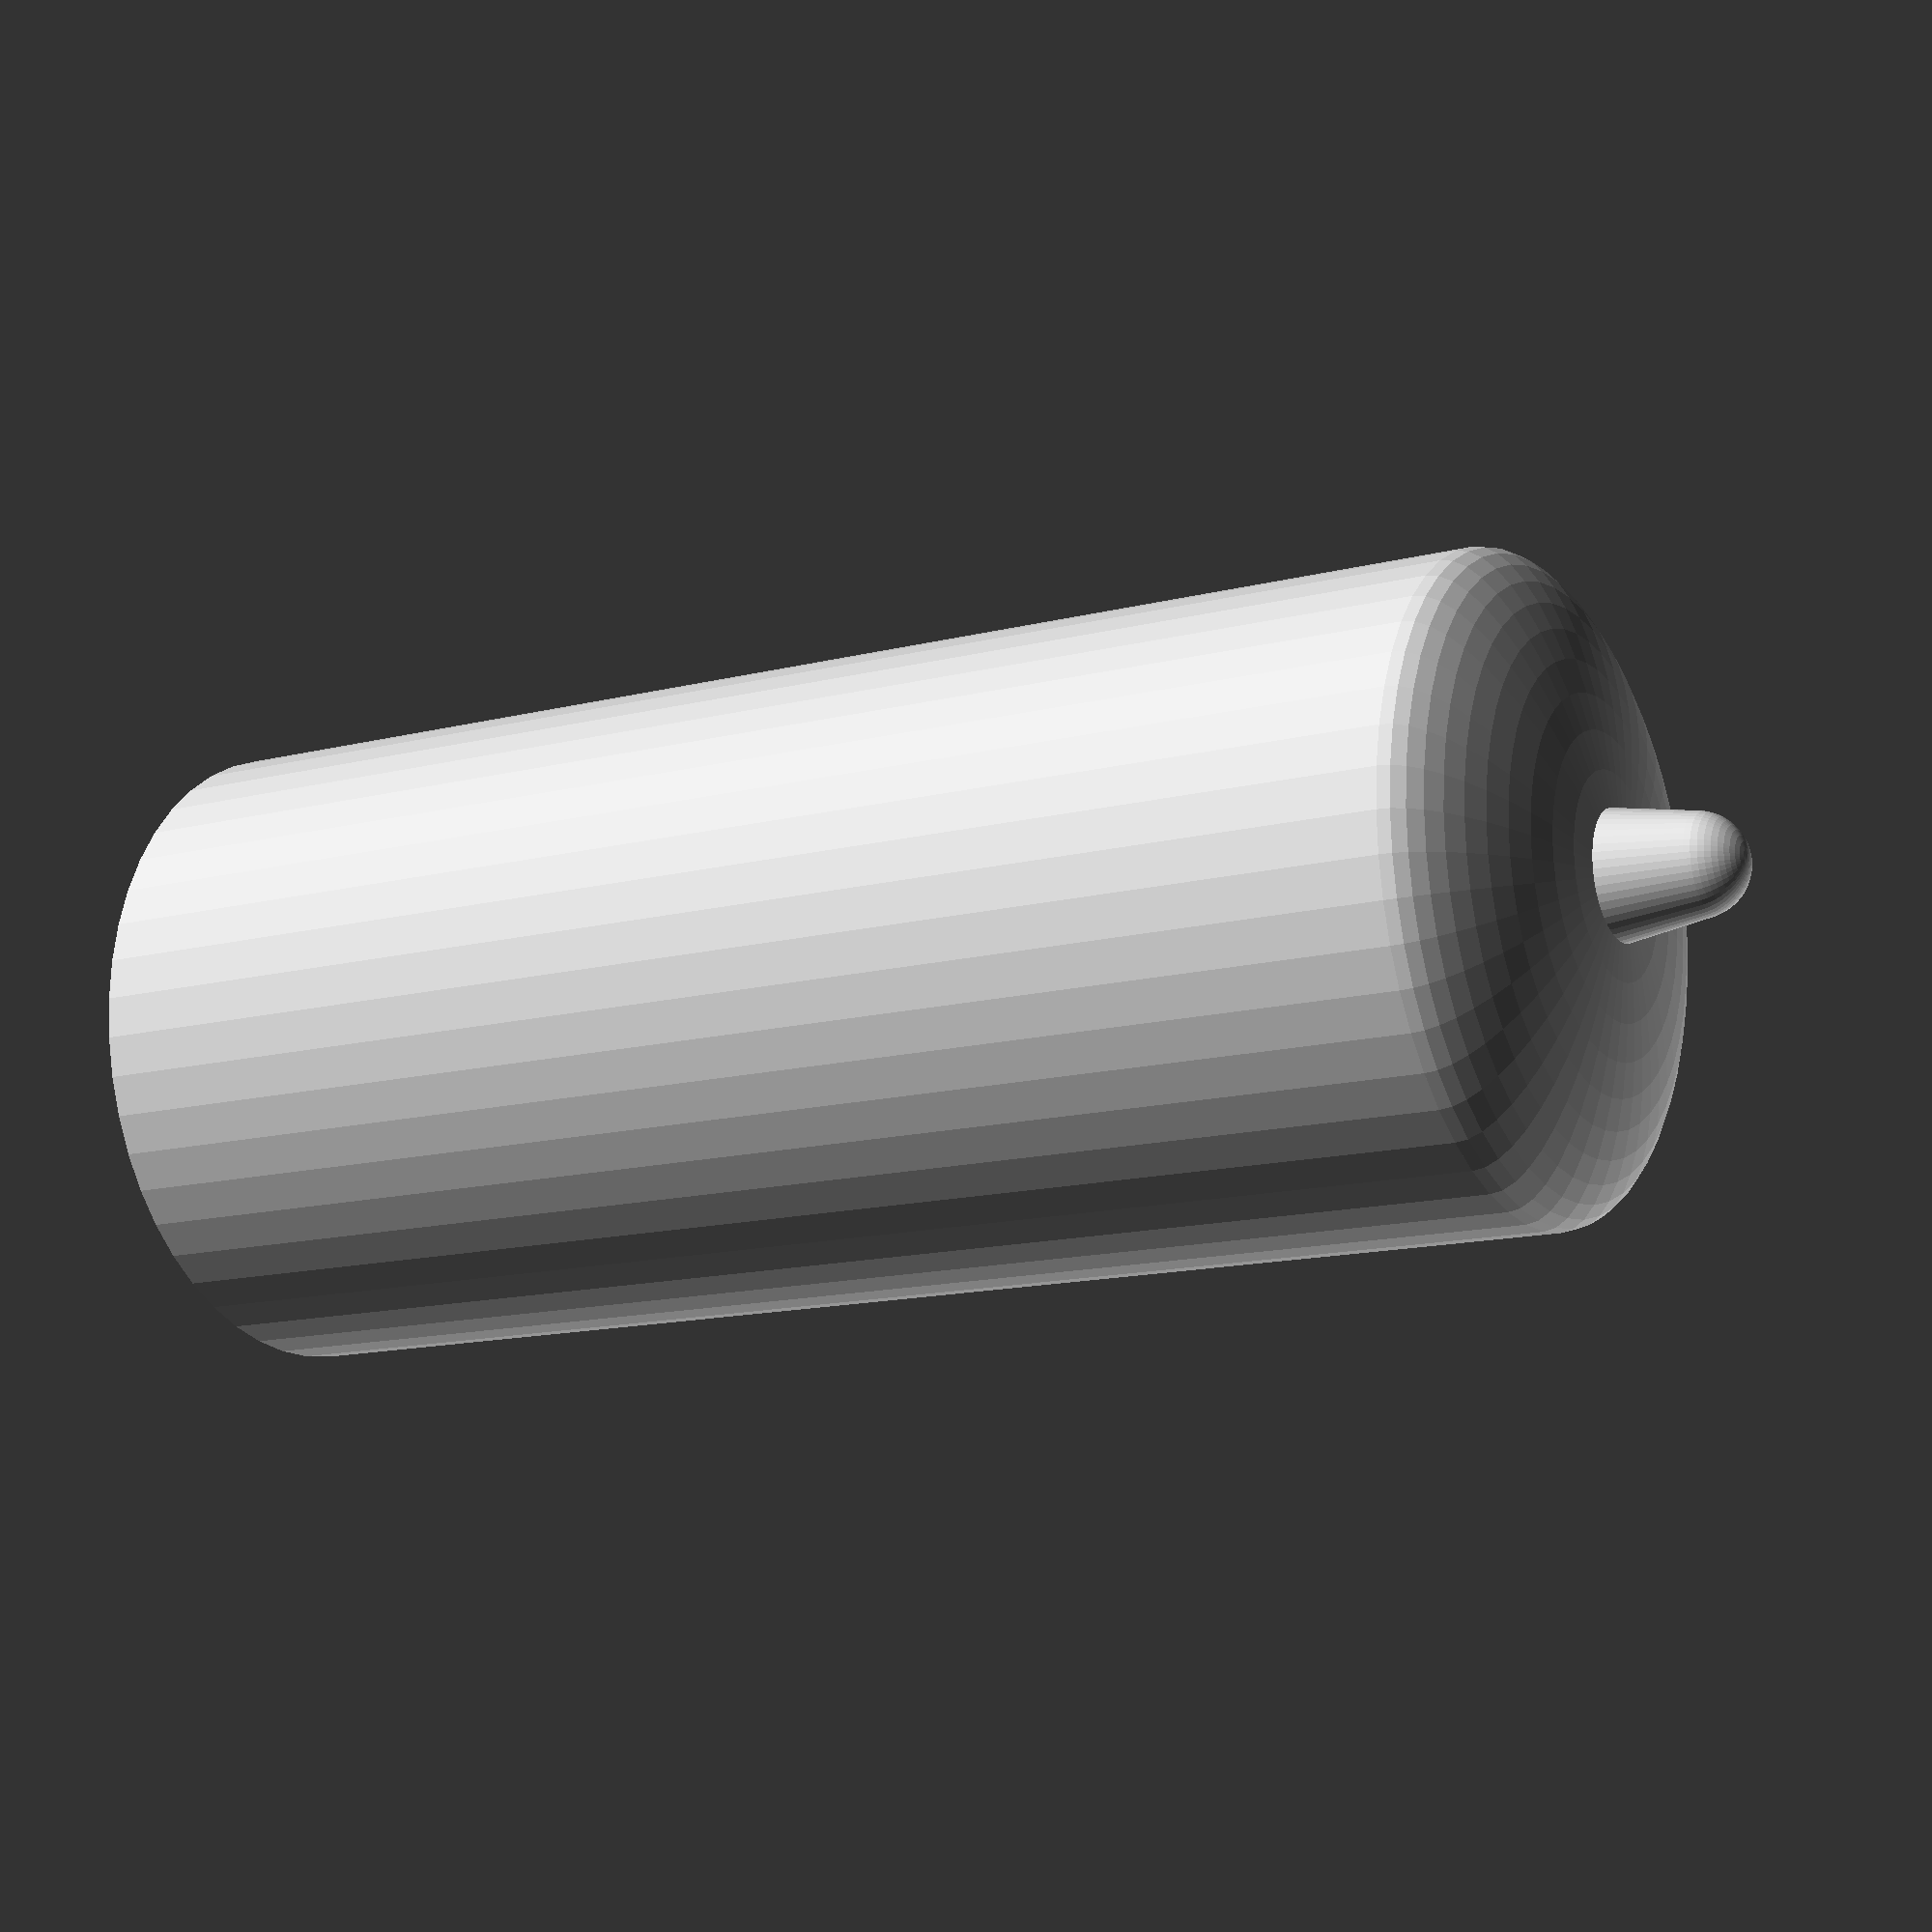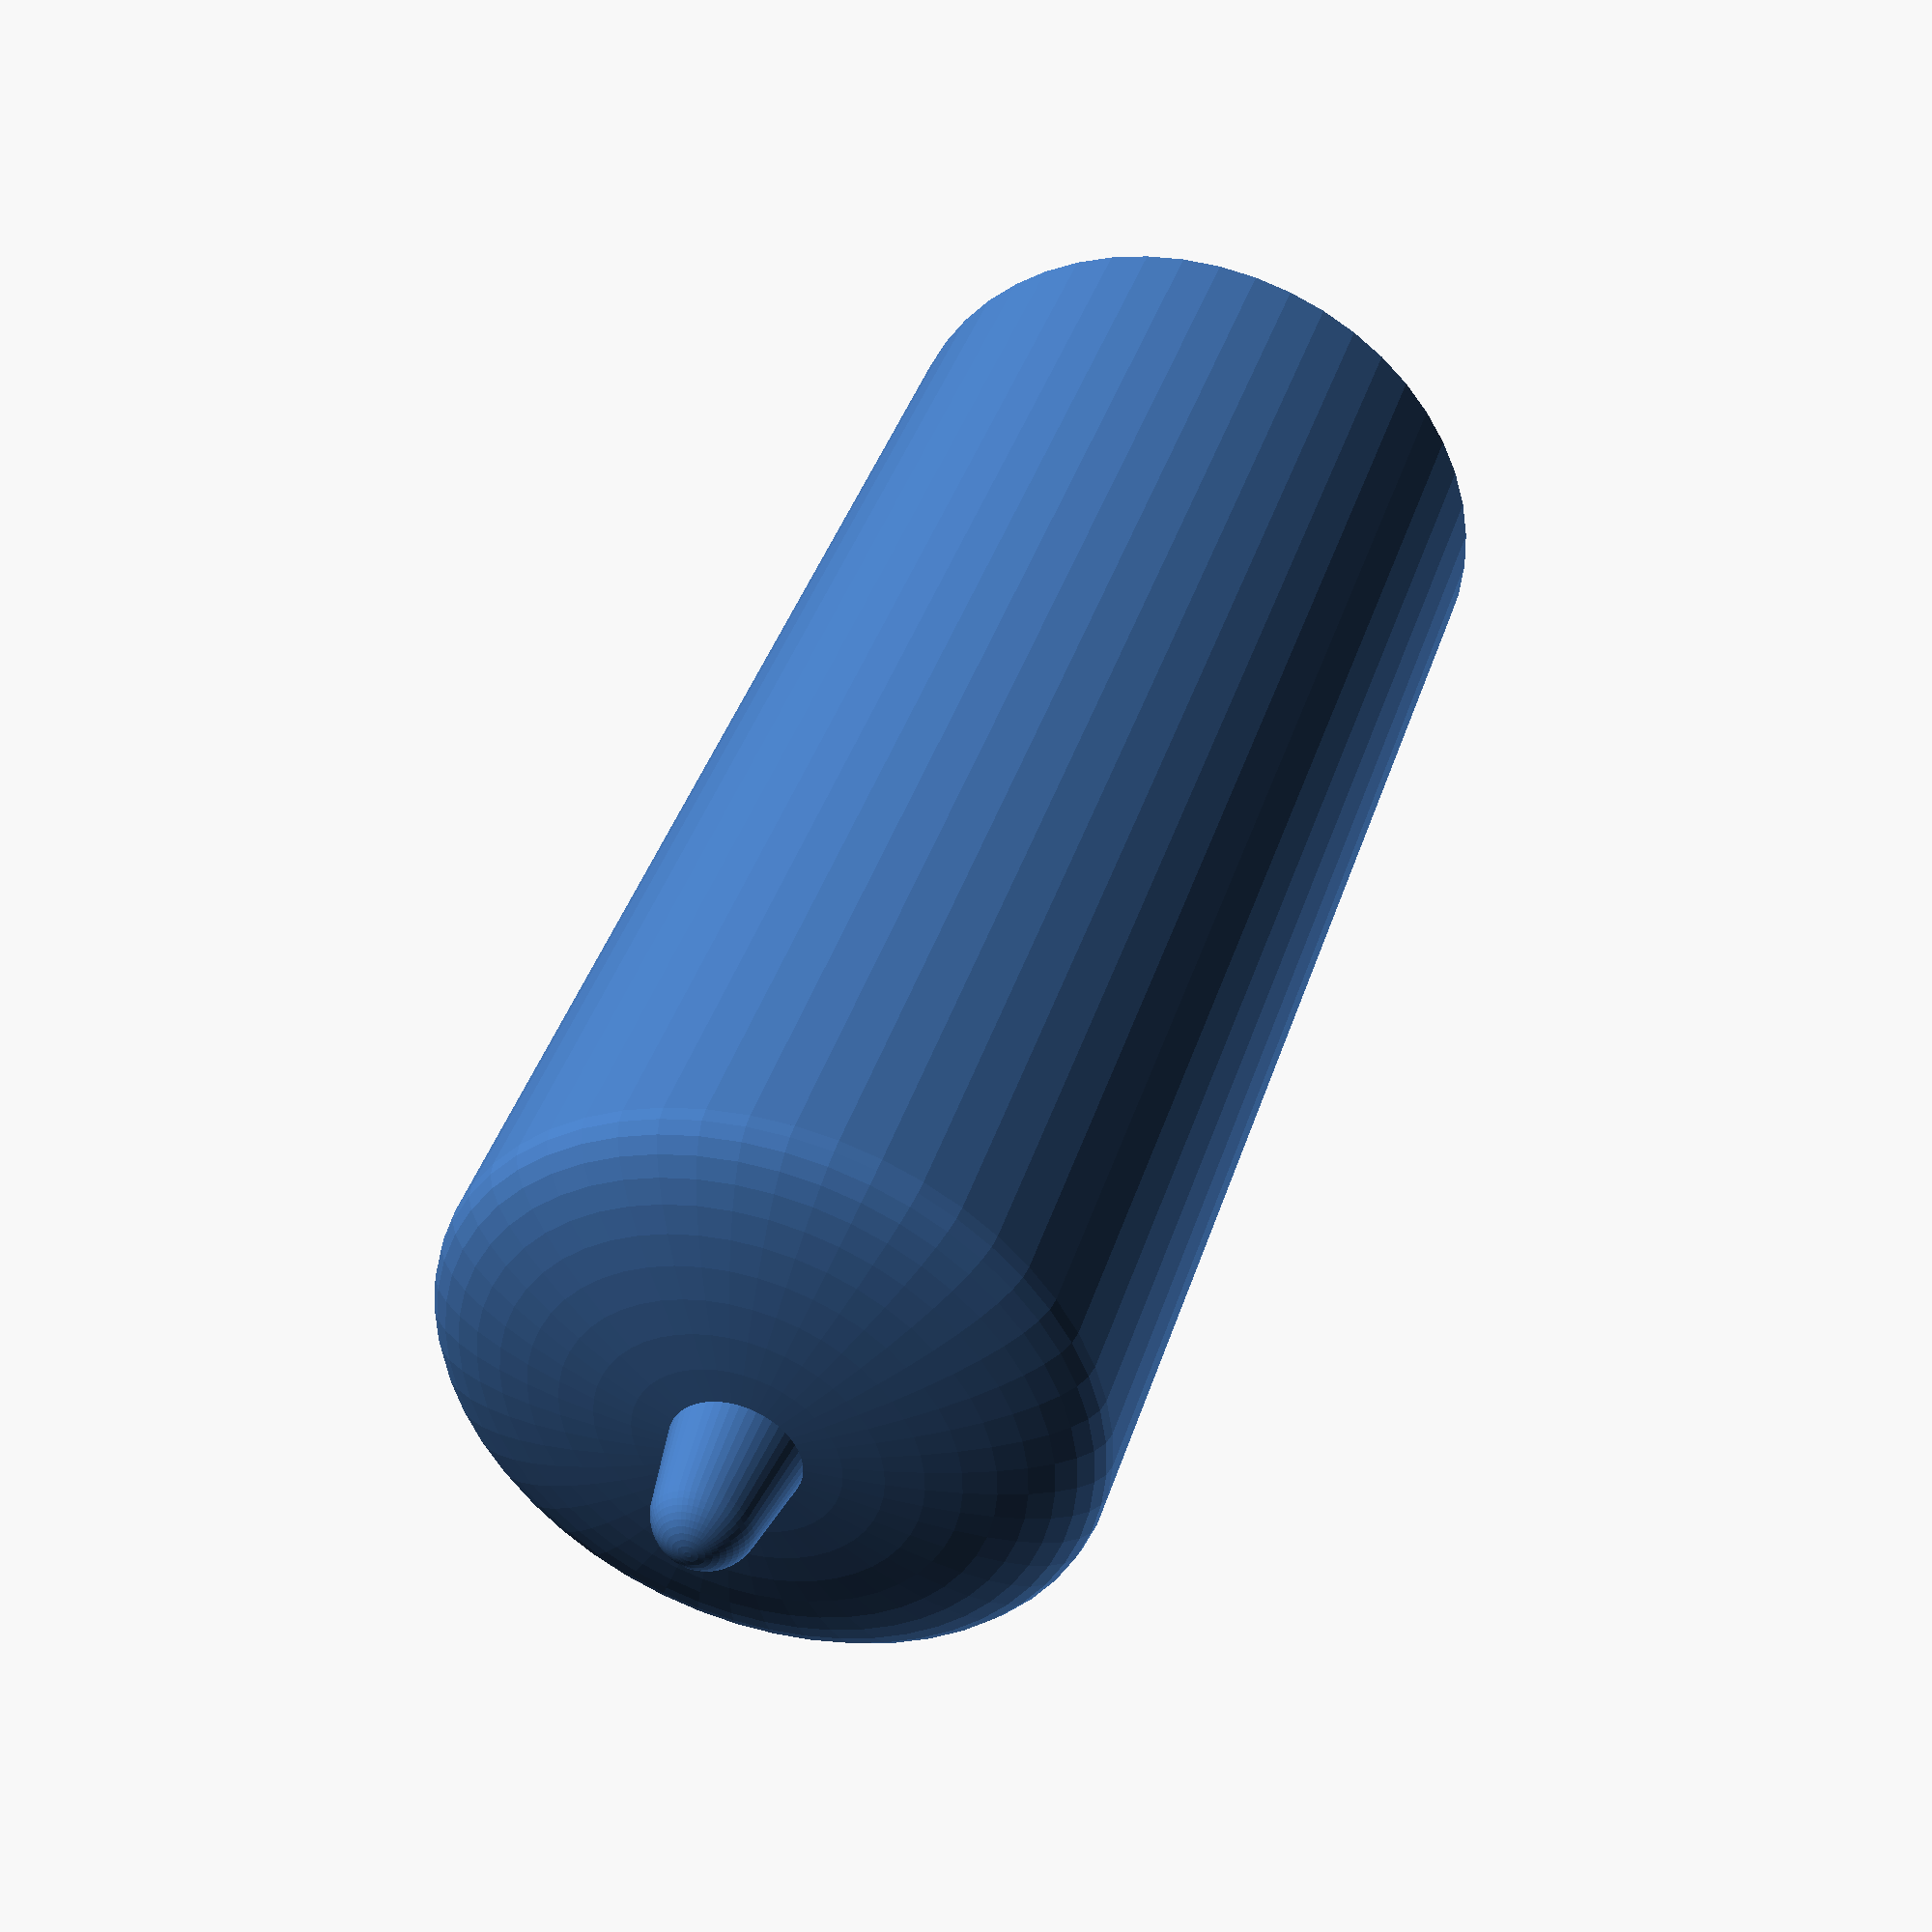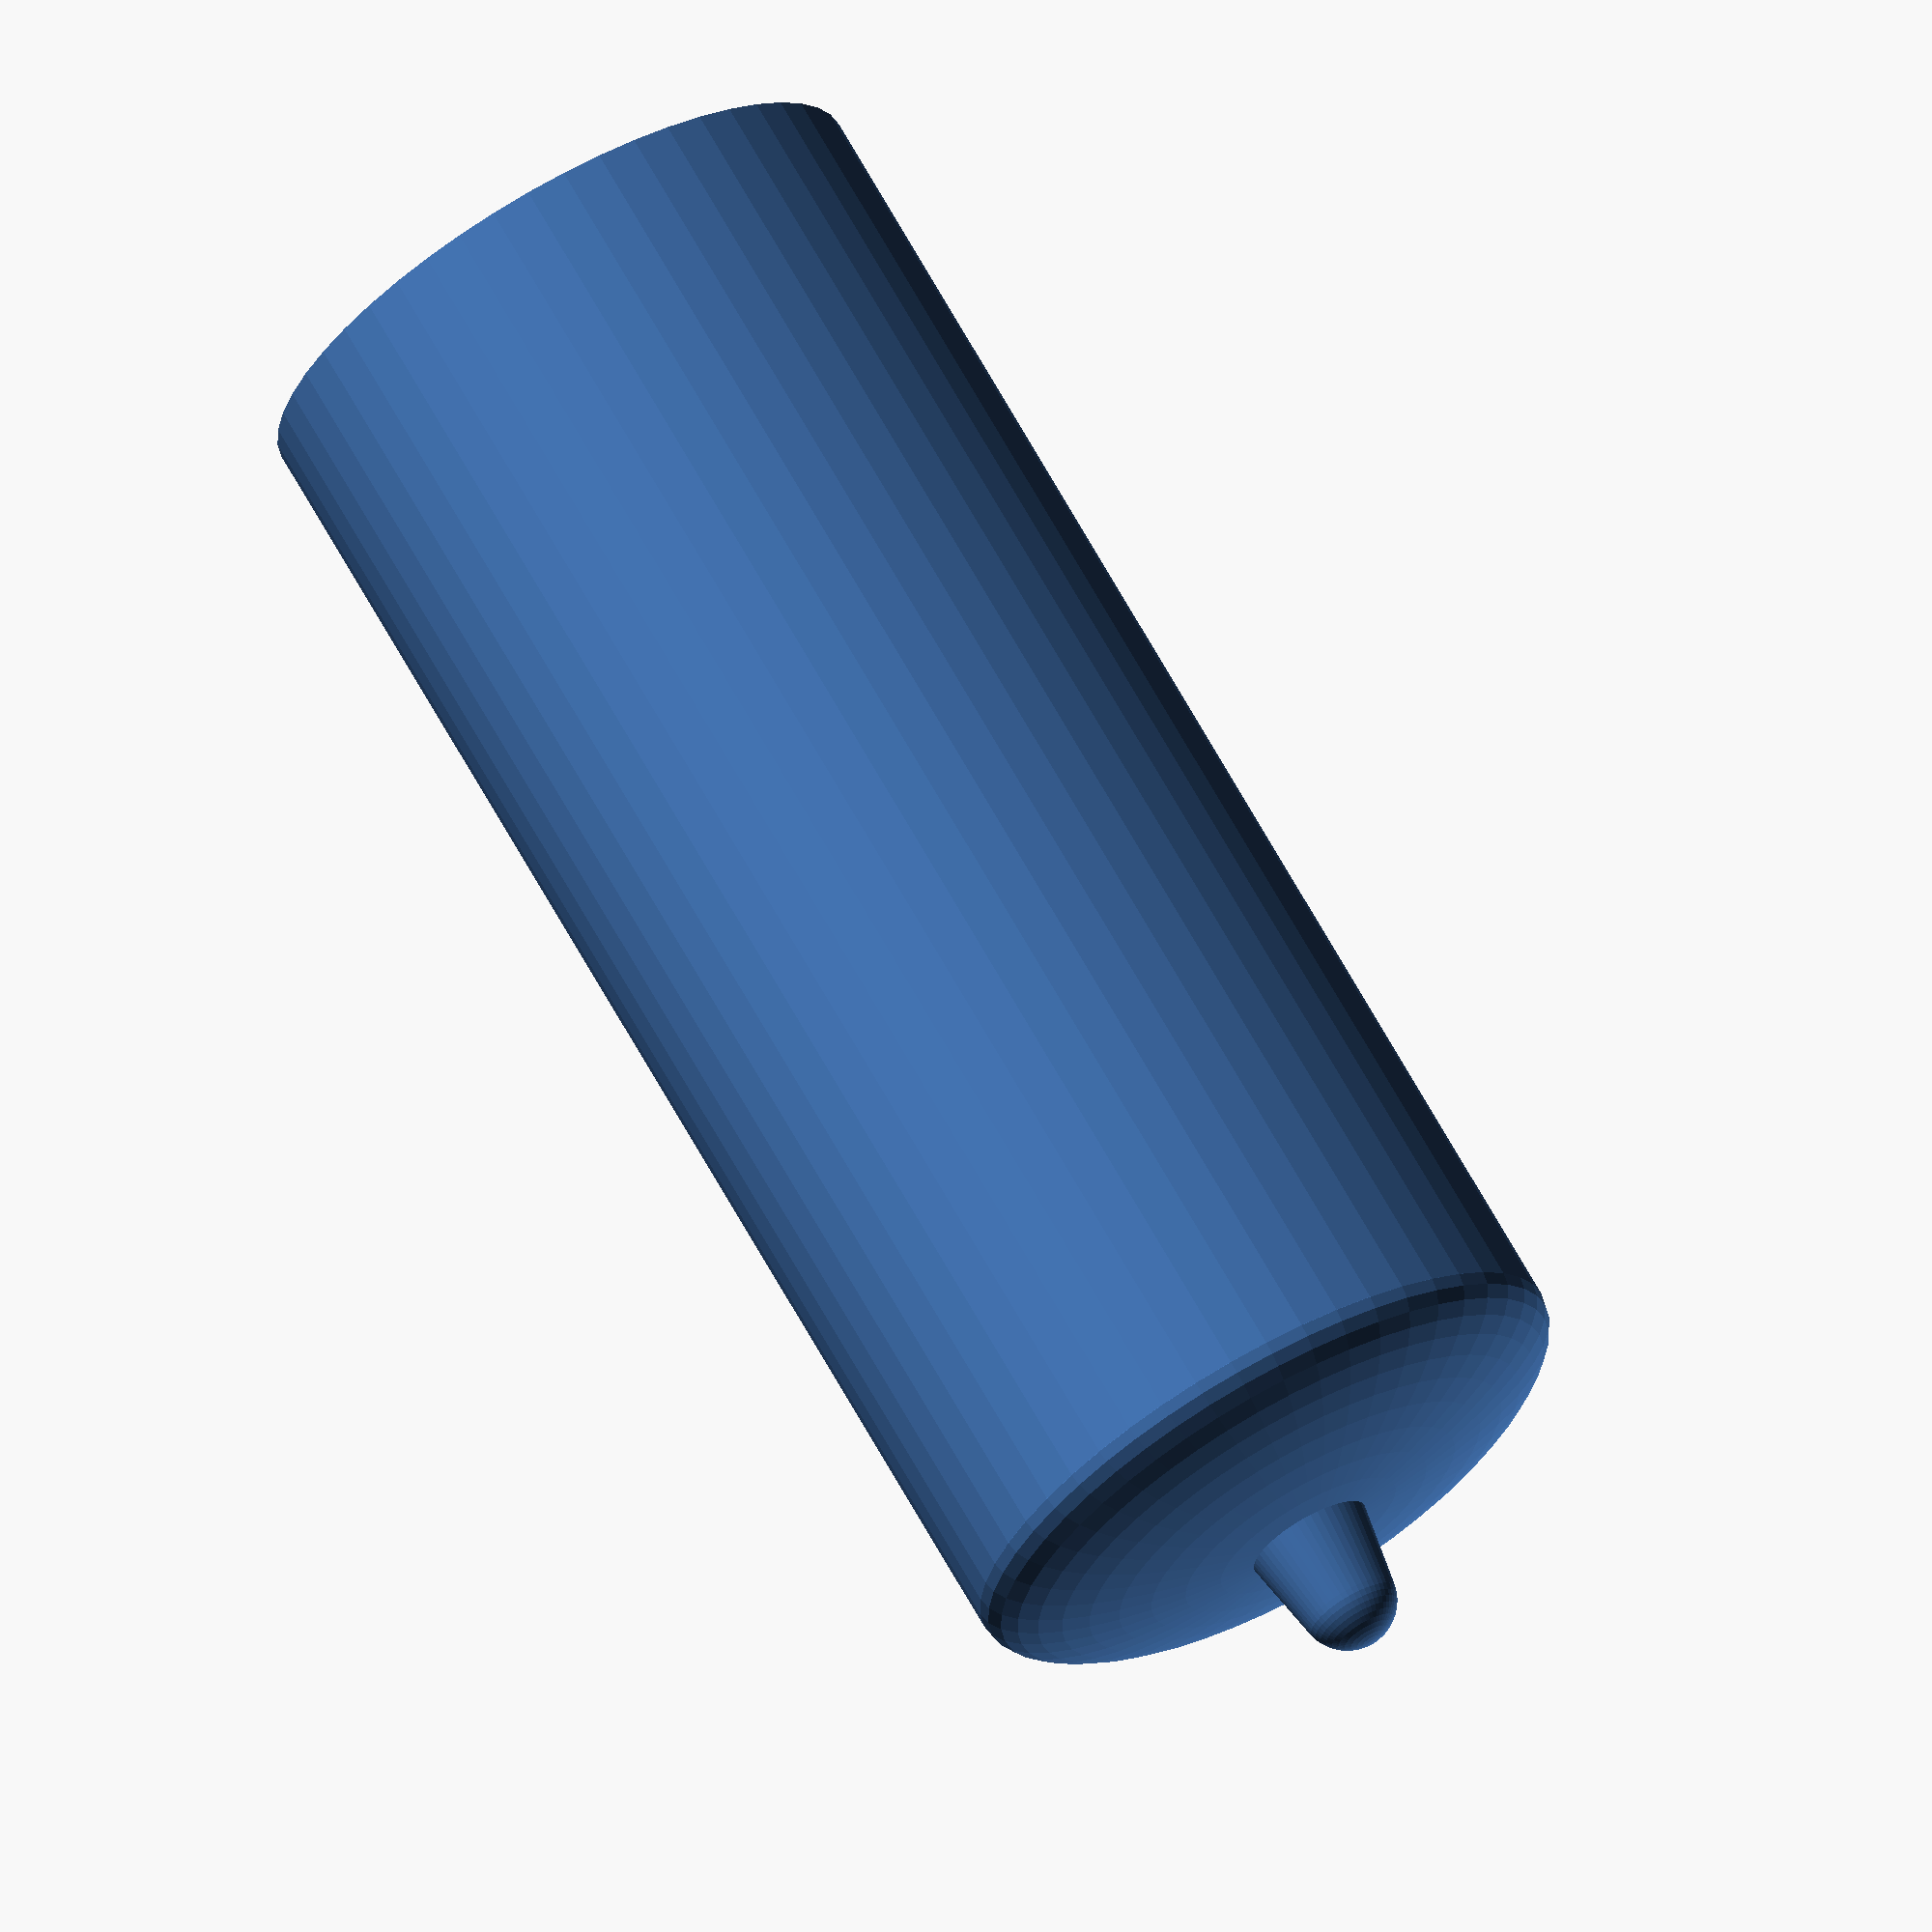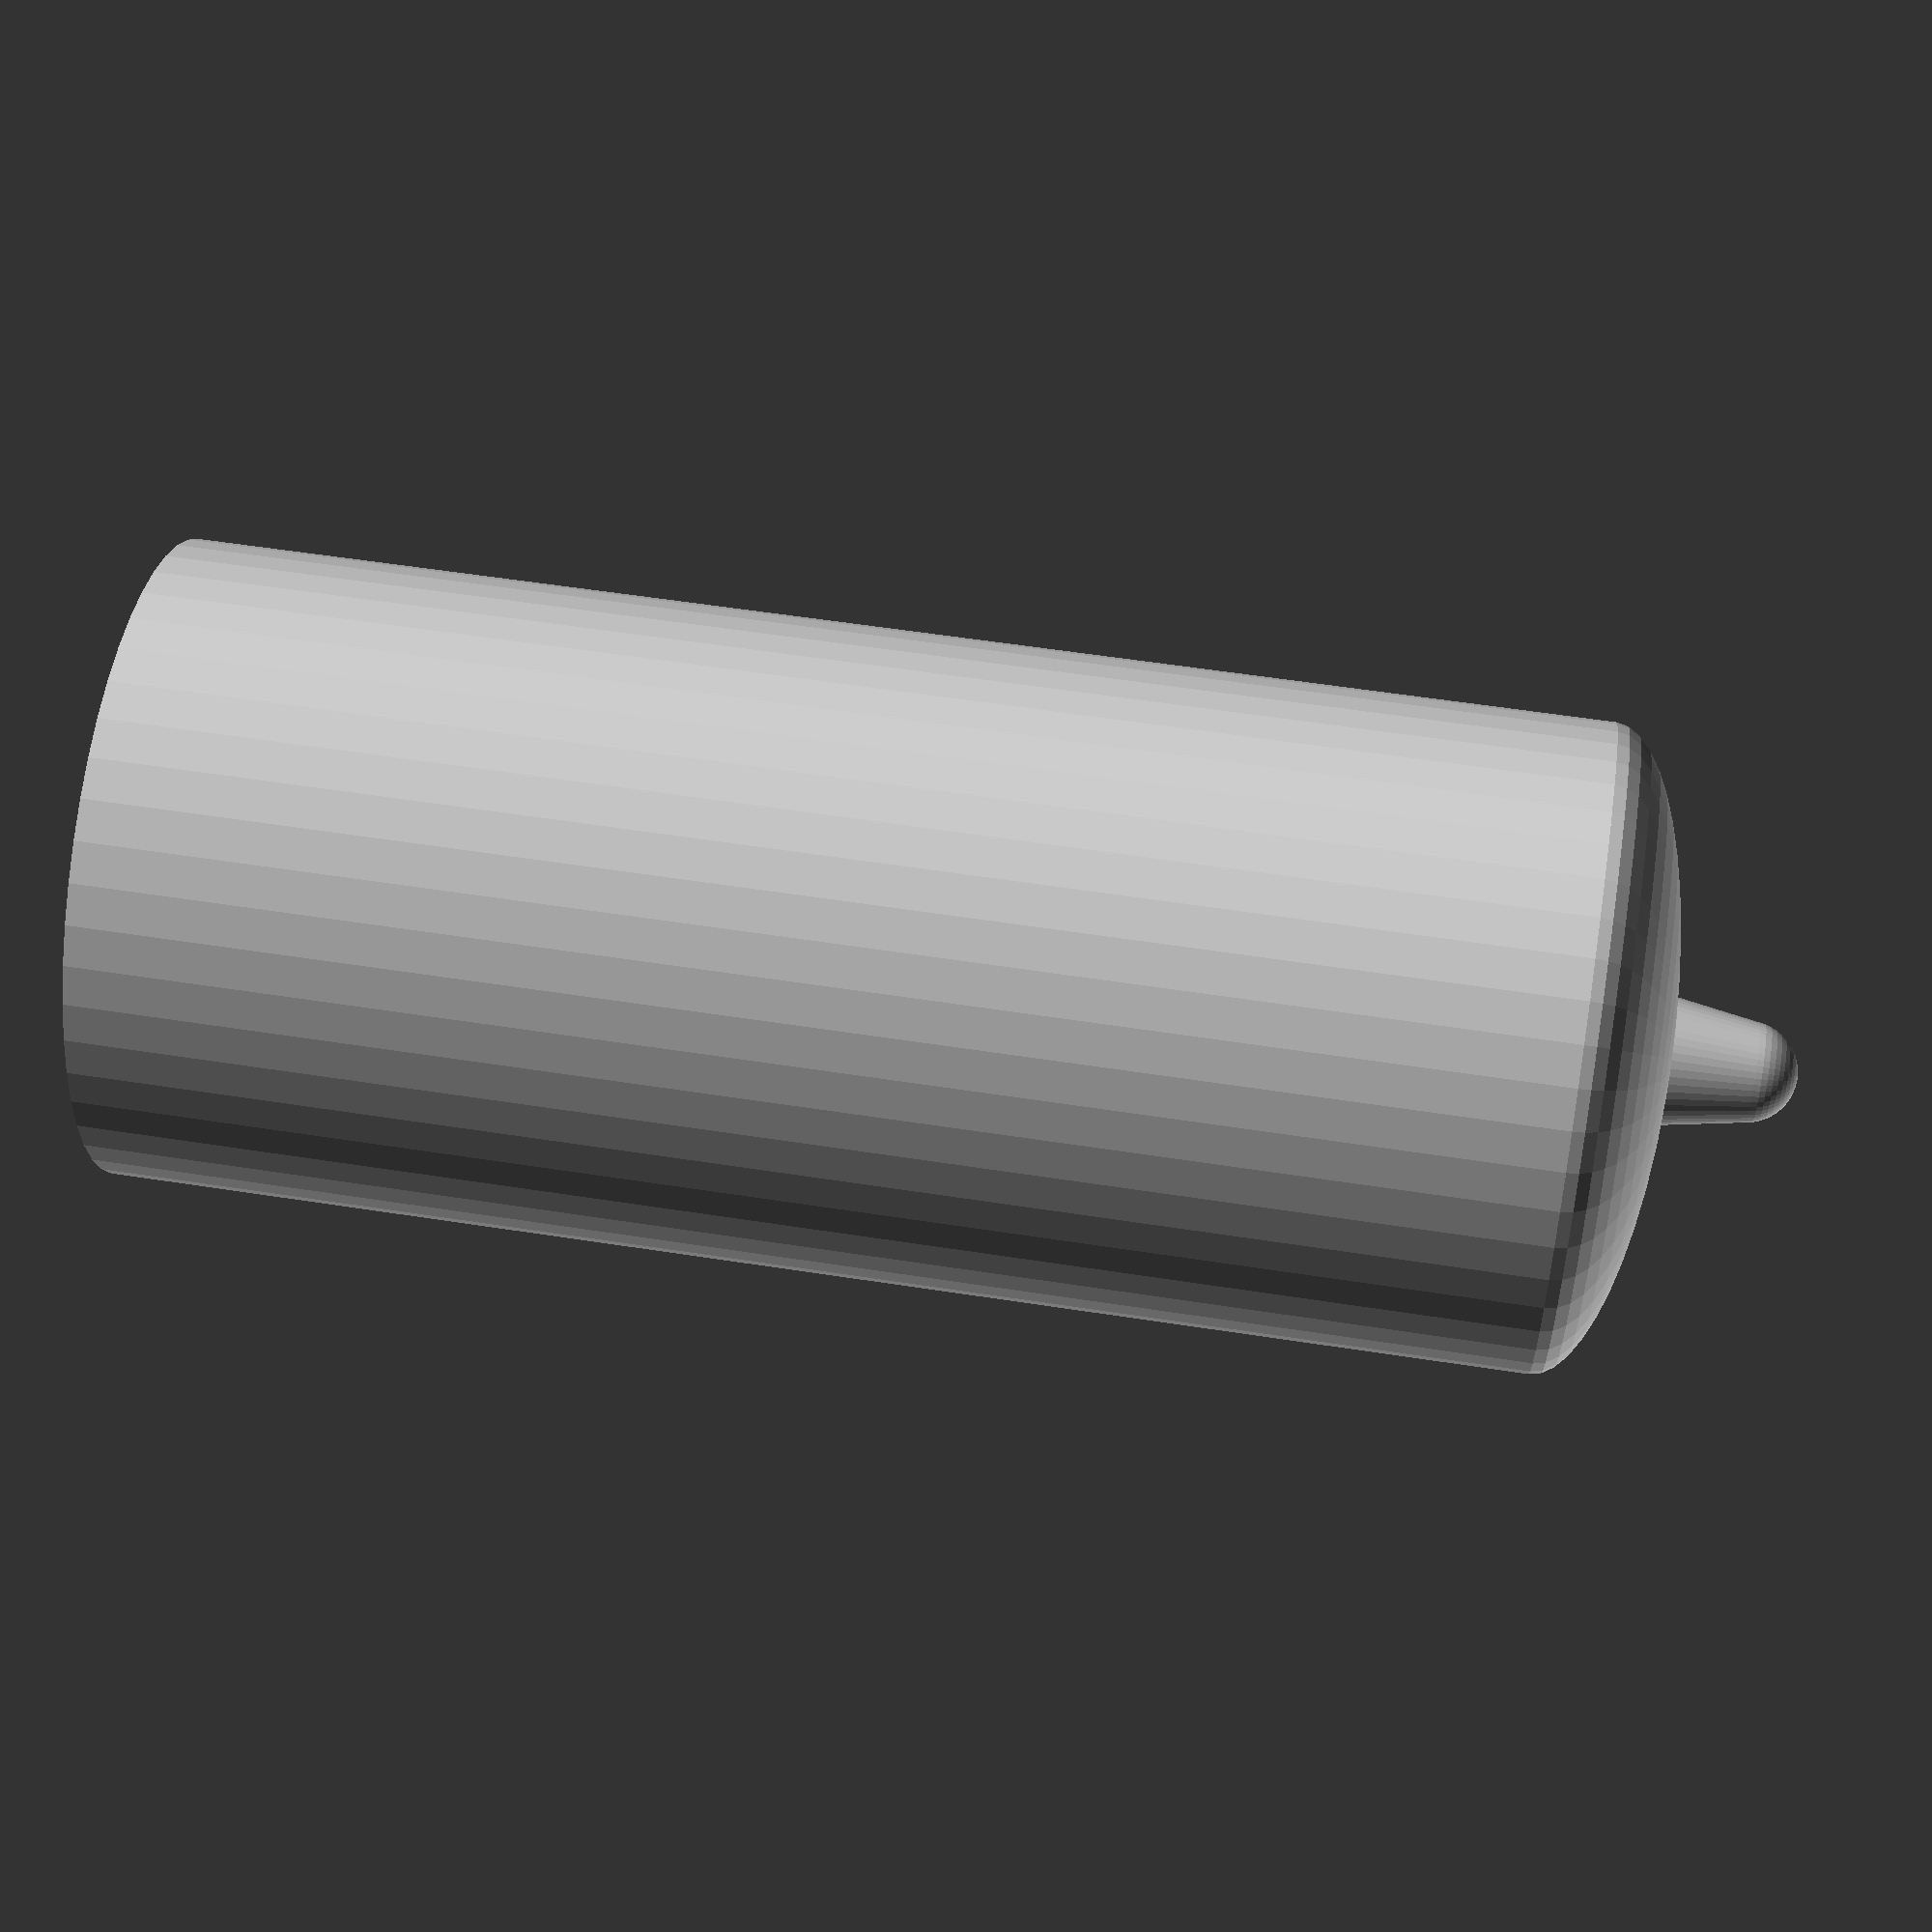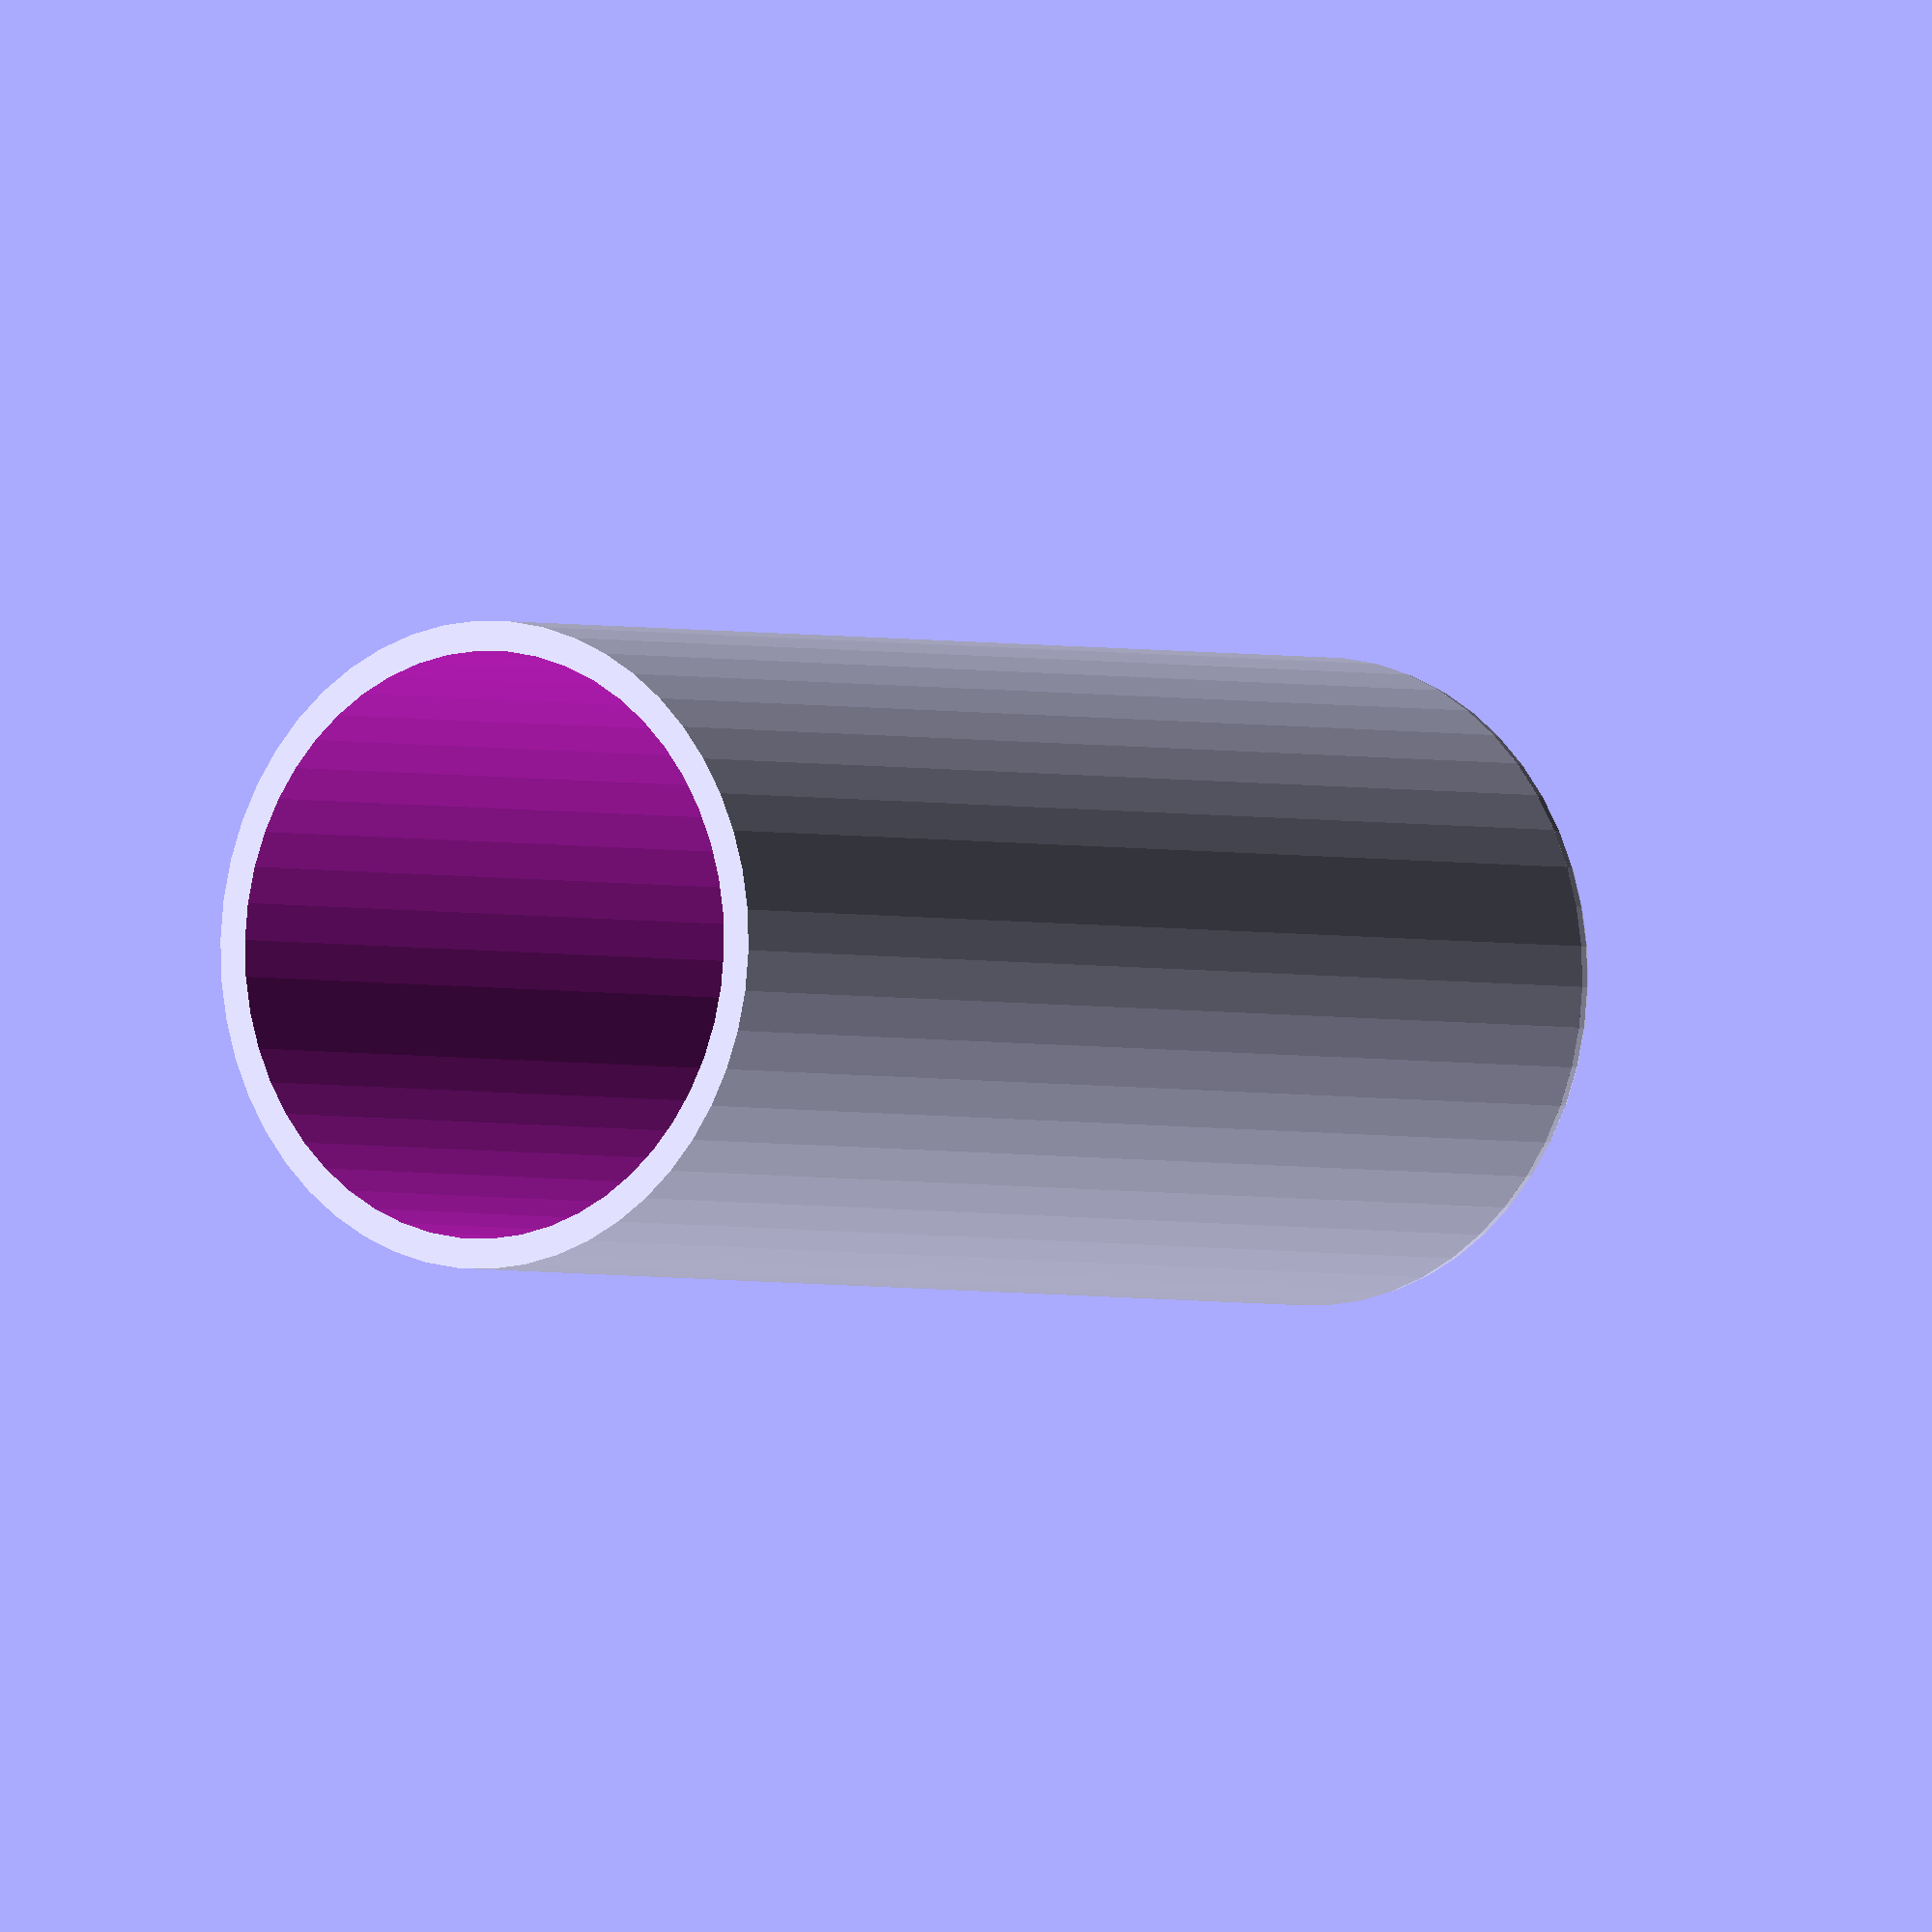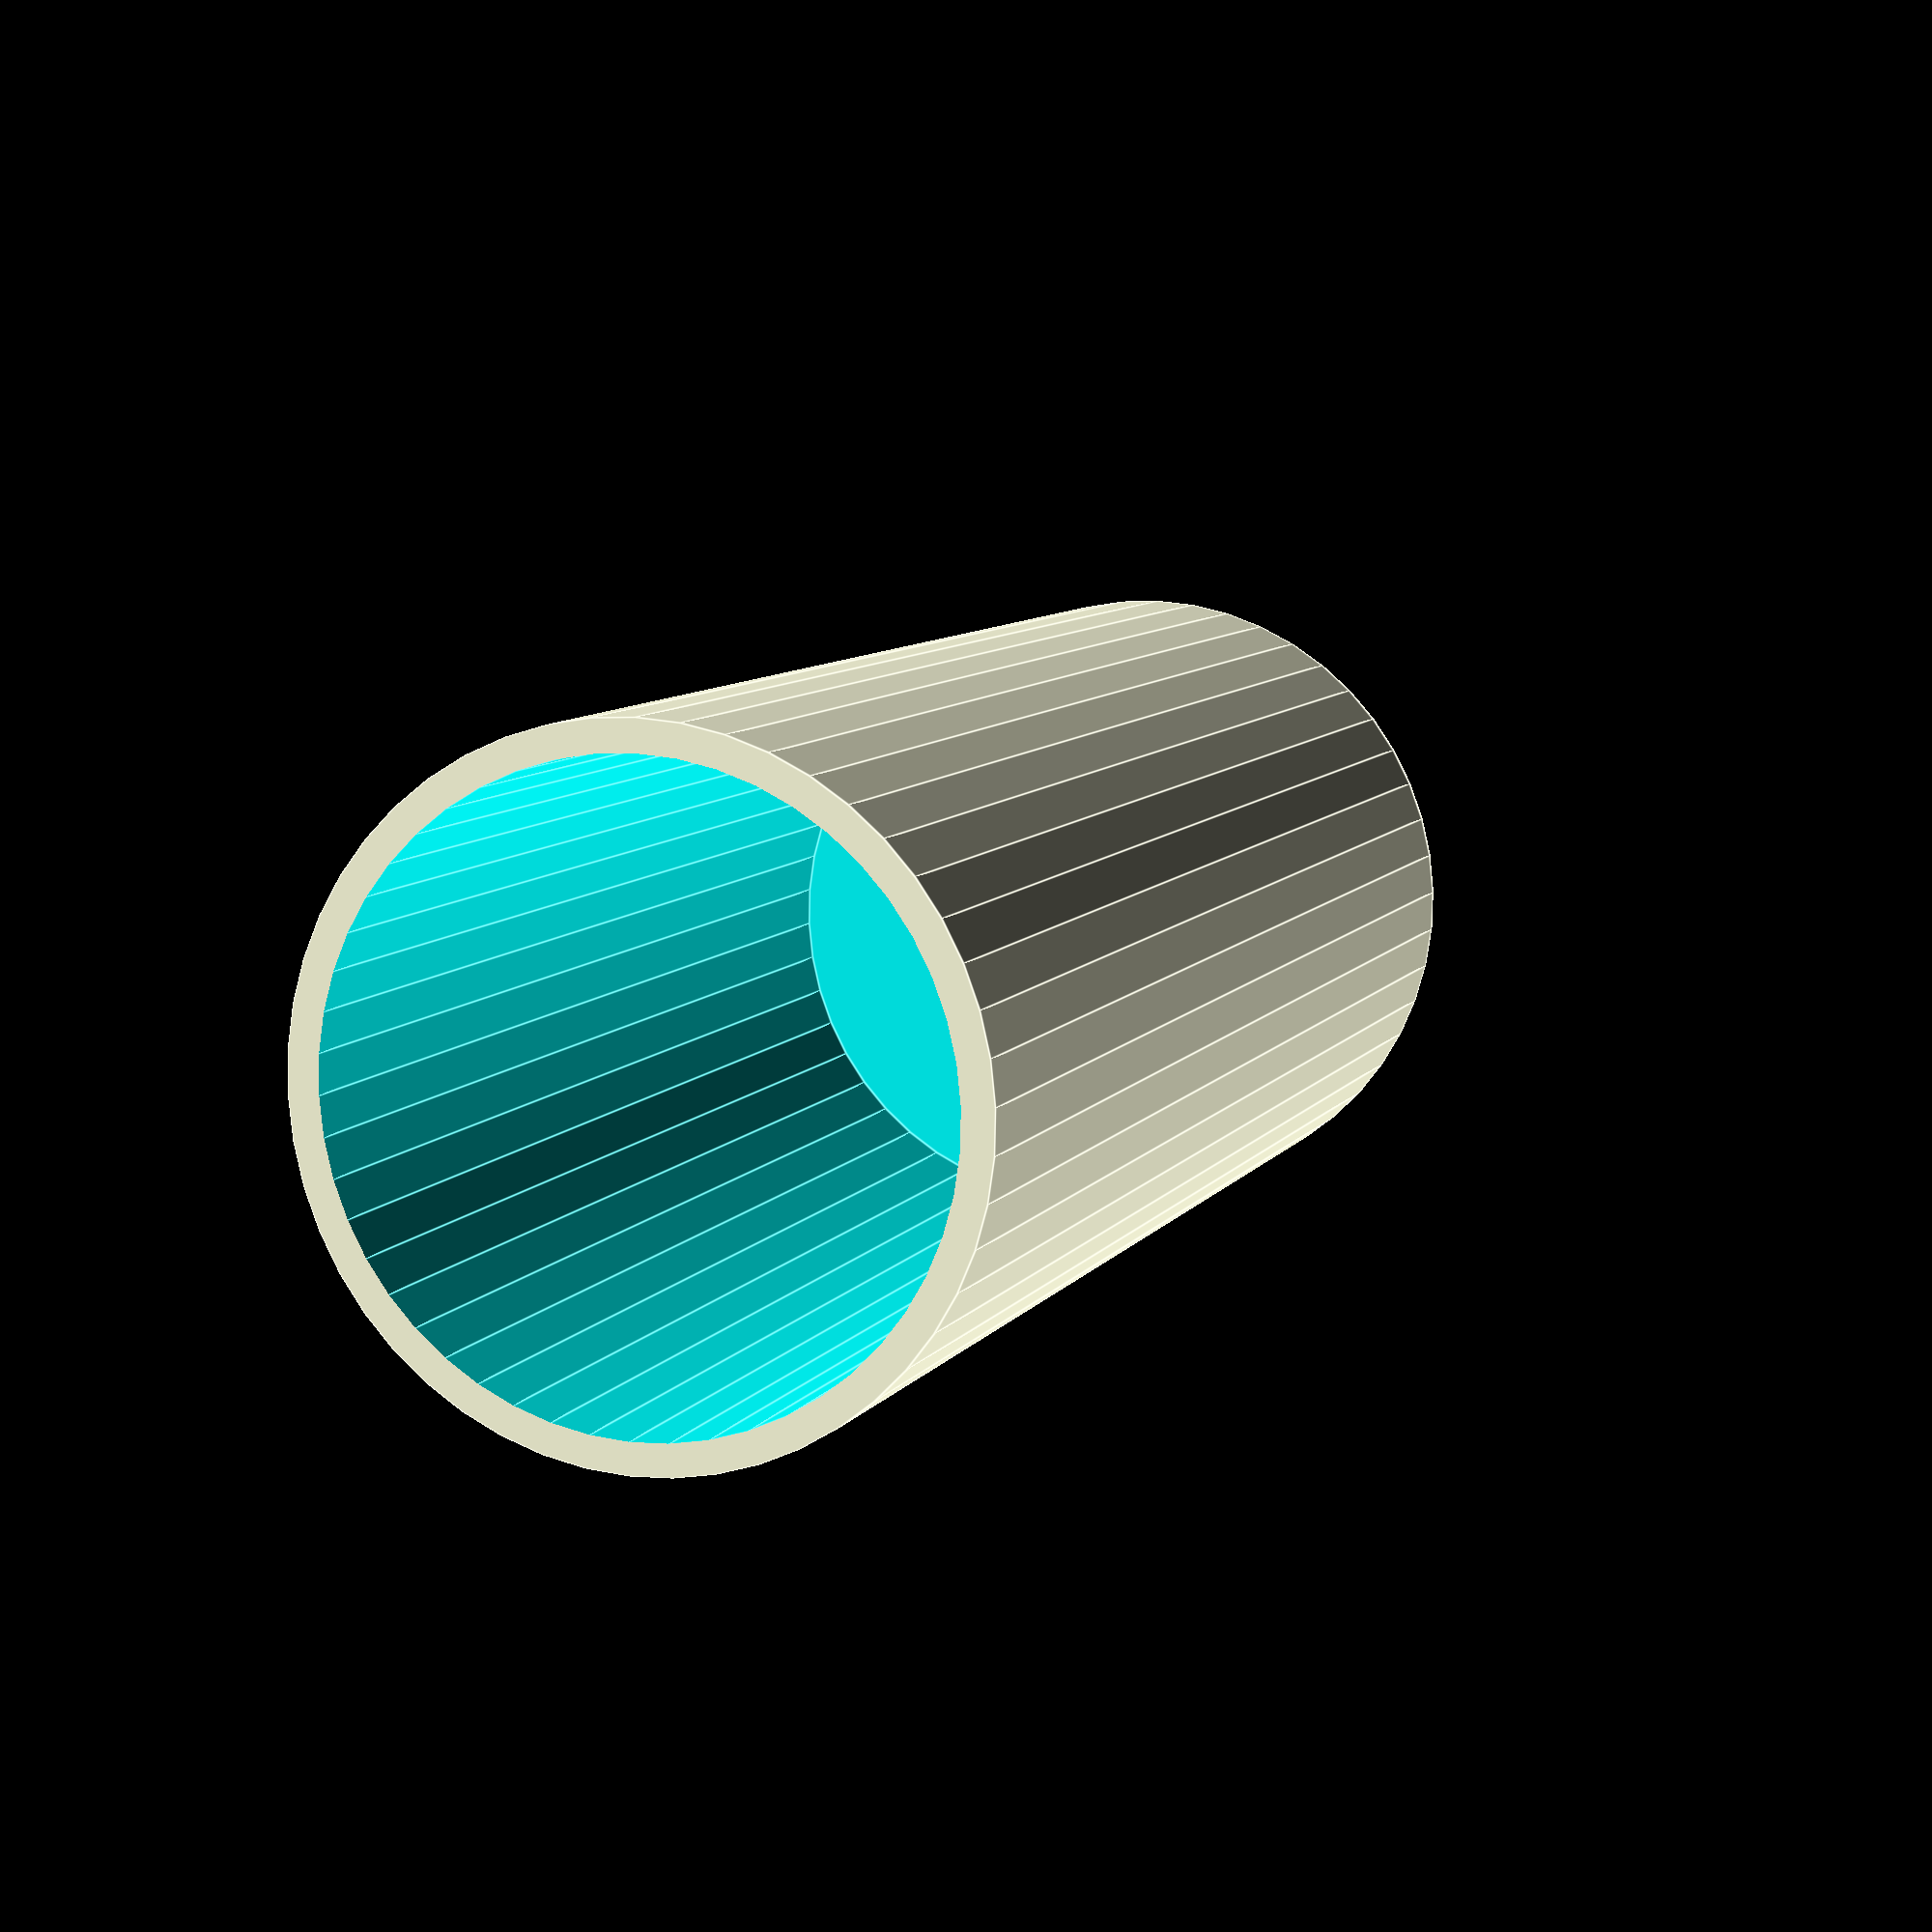
<openscad>
$fn=50;
difference()
{
	cylinder(h=50,d=22.6);
	translate([0,0,-0.1]) cylinder(h=40,d=20.5);
}
translate([0,0,50]) scale([1,1,0.3]) sphere(d=22.6);
hull()
{
	translate([0,0,53]) sphere(d=4.5);
	translate([0,0,56]) sphere(d=3.5);	
}


</openscad>
<views>
elev=13.8 azim=122.2 roll=300.1 proj=p view=solid
elev=319.4 azim=124.4 roll=17.1 proj=p view=wireframe
elev=110.9 azim=285.1 roll=209.3 proj=o view=solid
elev=304.2 azim=56.9 roll=279.3 proj=p view=wireframe
elev=181.8 azim=113.2 roll=324.5 proj=o view=wireframe
elev=171.6 azim=16.8 roll=340.2 proj=p view=edges
</views>
